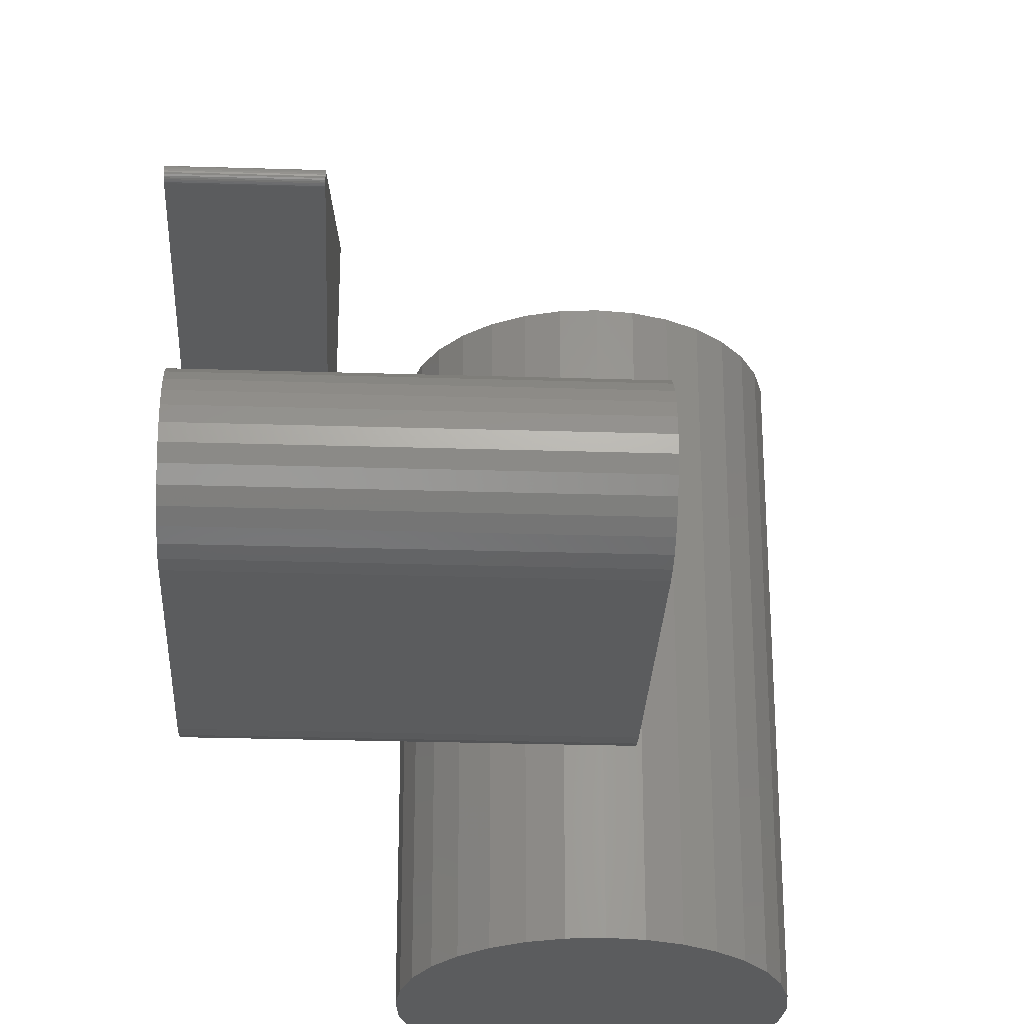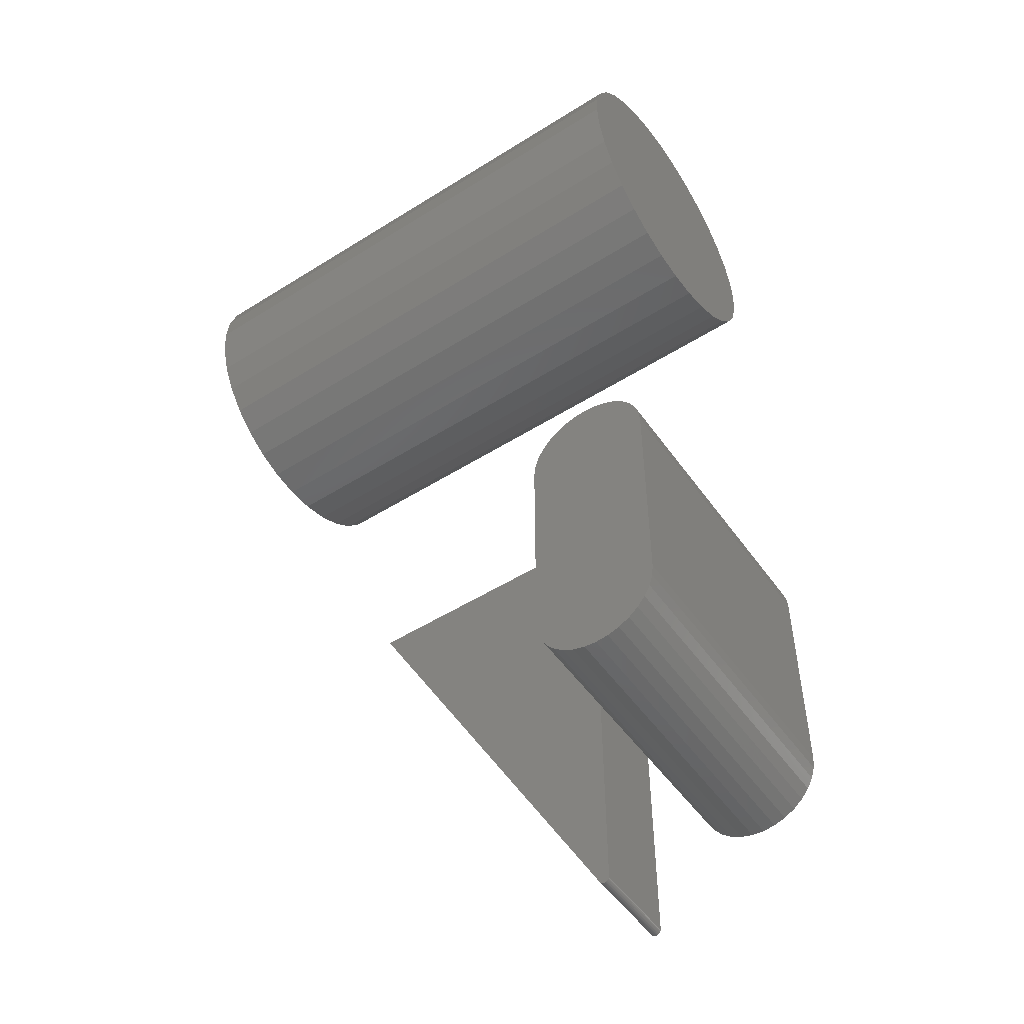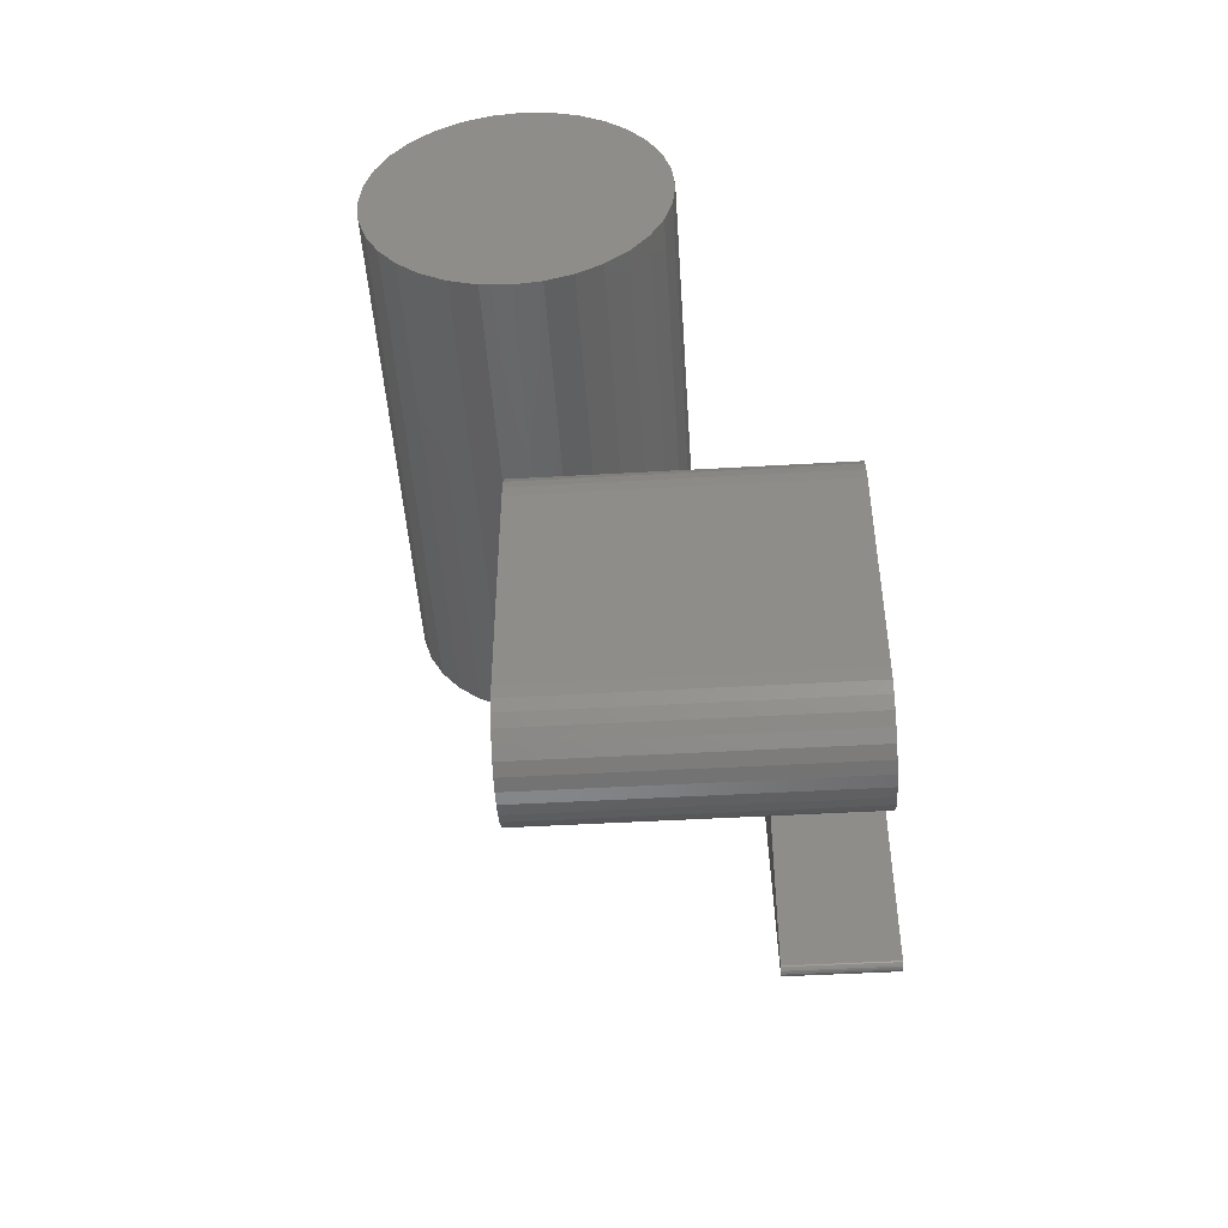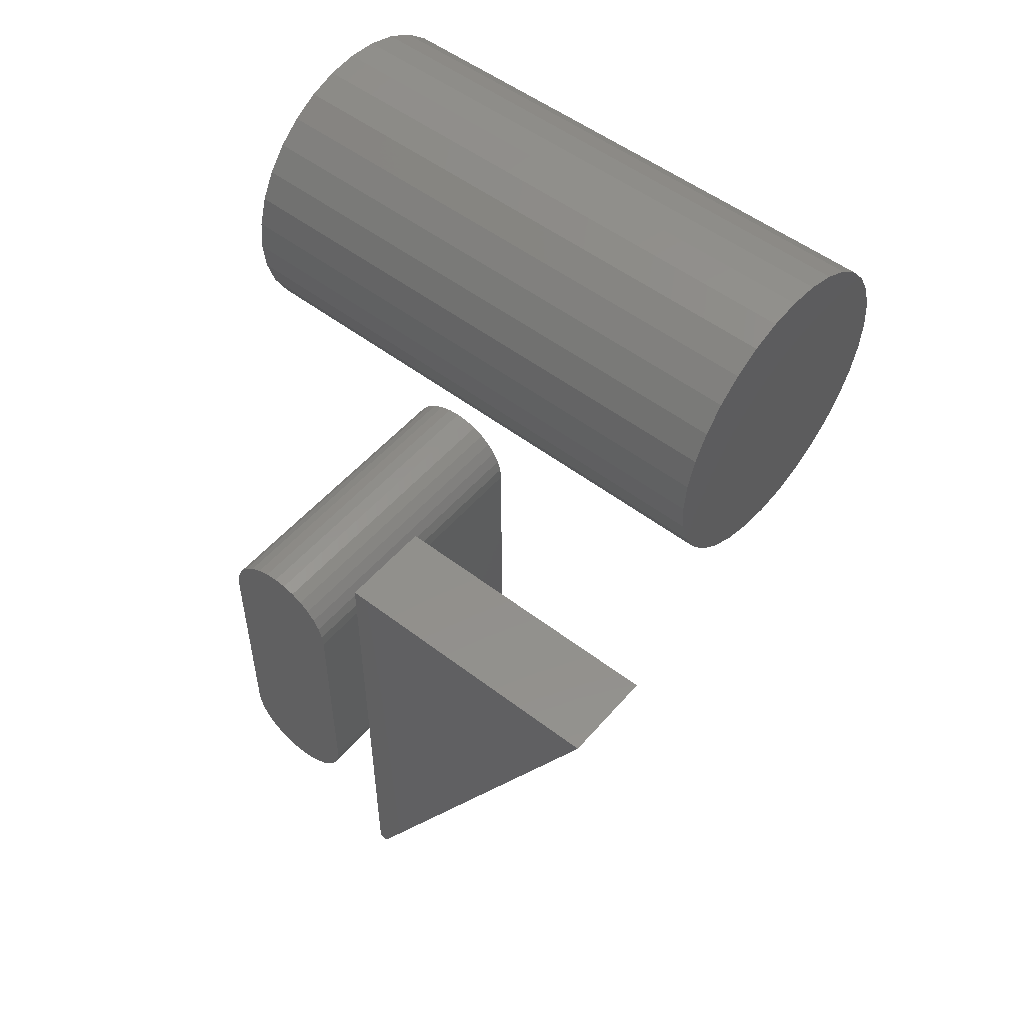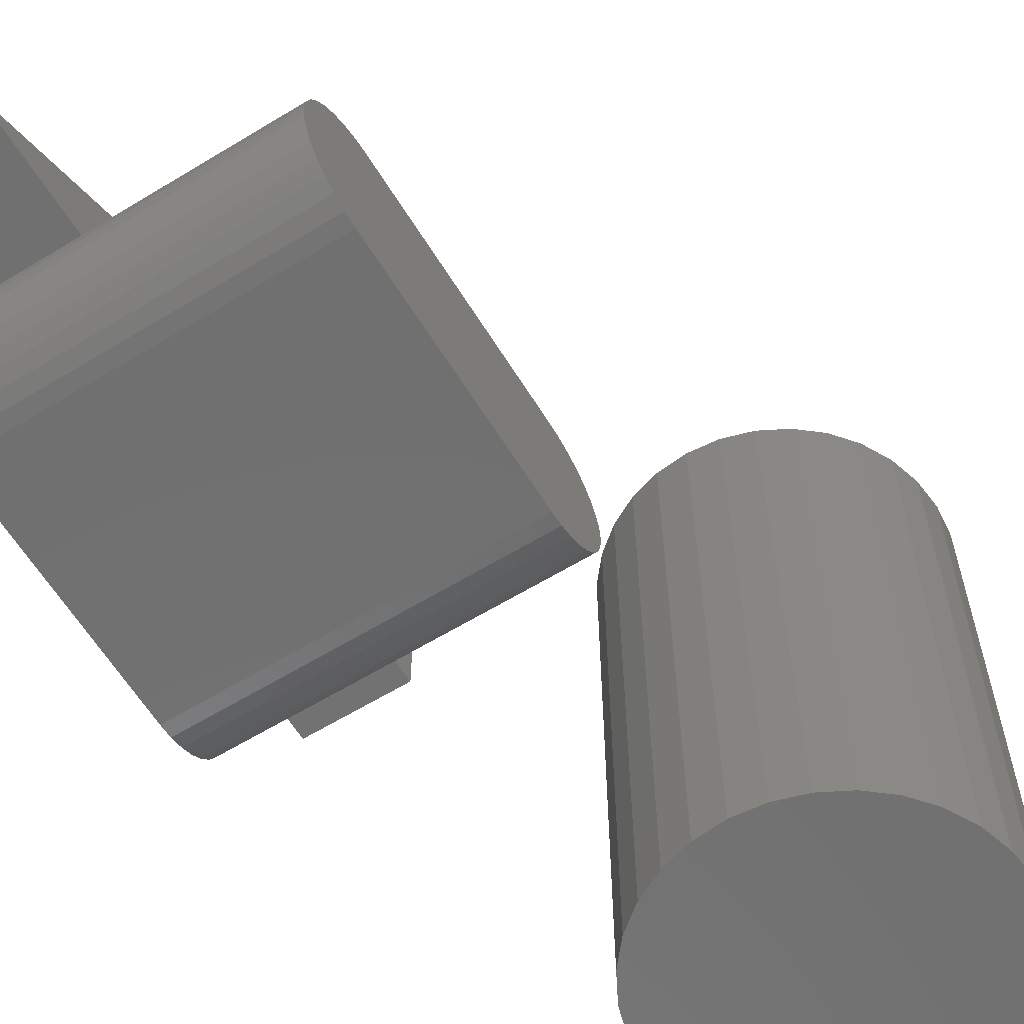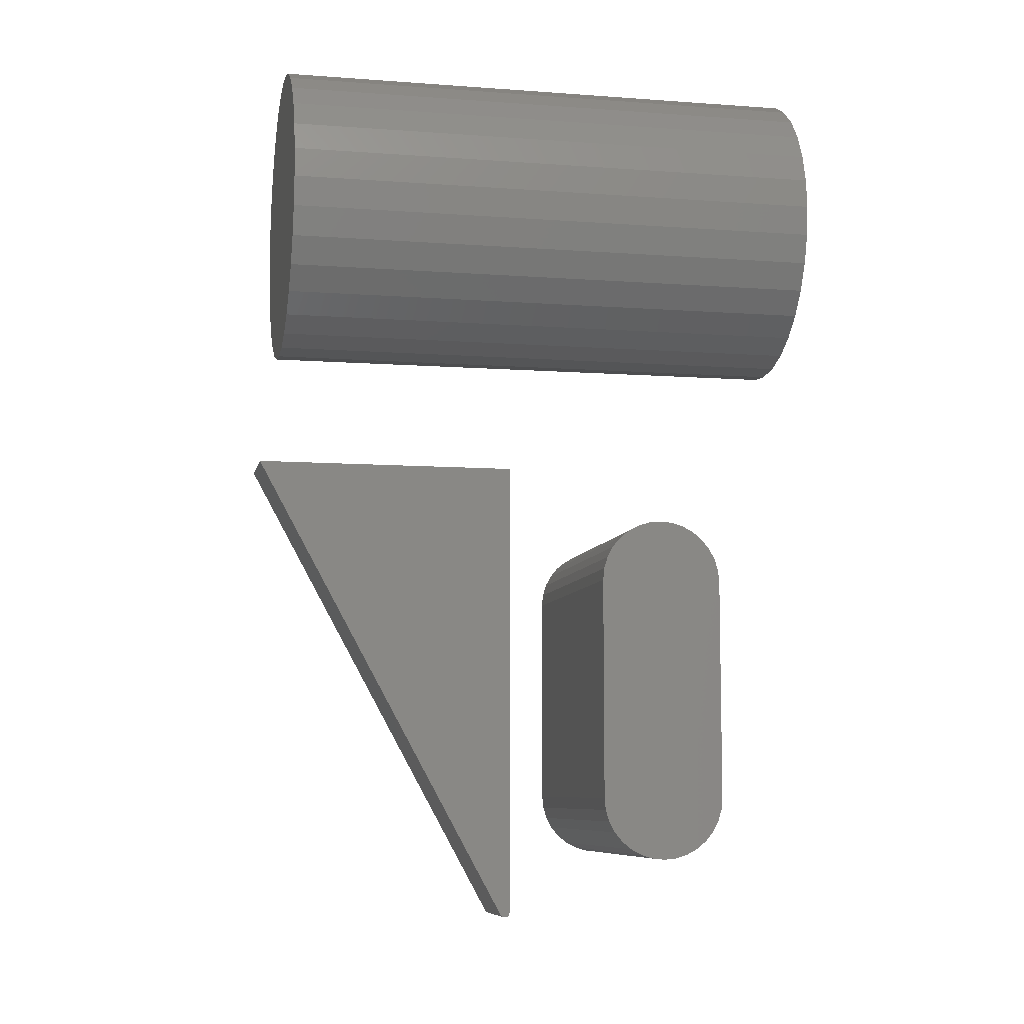
<metadata>
{"format":"stl","ext":"stl","renderer":"f3d","projection":"perspective","resolution":1024,"background":"white","views":[{"elev":-28.2,"azim":-2.7,"up":"+Z"},{"elev":-51.4,"azim":124.3,"up":"+Y"},{"elev":-48.1,"azim":-176.3,"up":"+Y"},{"elev":52.3,"azim":-50.5,"up":"+Y"},{"elev":-62.2,"azim":31.7,"up":"+Z"},{"elev":-8.0,"azim":78.5,"up":"+Y"}]}
</metadata>
<code>
# stl→obj: 166 verts, 320 faces
v 0.1328 -0.7269 0.354
v 0.1328 2.514e-17 0.7543
v 0.1328 -0.7232 0.3584
v 0.1328 -0.7244 0.3576
v 0.1328 -0.7255 0.3566
v 0.1328 -0.7263 0.3553
v 0.1328 -0.7272 0.3526
v 0.1328 -0.7273 0.3511
v 0.1328 -0.727 0.3496
v 0.1328 -0.7265 0.3482
v 0.1328 -0.7258 0.347
v 0.1328 -0.7248 0.3459
v 0.1328 -0.7236 0.345
v 0.1328 -0.7223 0.3443
v 0.1328 -0.7209 0.3439
v 0.1328 -0.7195 0.3438
v 0.1328 0 0.3438
v -5.682e-19 -0.7269 0.354
v -6.432e-19 -0.7263 0.3553
v -7.106e-19 -0.7255 0.3566
v -7.683e-19 -0.7244 0.3576
v -8.141e-19 -0.7232 0.3584
v -2.279e-17 2.514e-17 0.7543
v 2.549e-33 0 0.3438
v 1.038e-34 -0.7195 0.3438
v -7.692e-21 -0.7209 0.3439
v -3.05e-20 -0.7223 0.3443
v -6.76e-20 -0.7236 0.345
v -1.177e-19 -0.7248 0.3459
v -1.79e-19 -0.7258 0.347
v -2.493e-19 -0.7265 0.3482
v -3.262e-19 -0.727 0.3496
v -4.069e-19 -0.7273 0.3511
v -4.885e-19 -0.7272 0.3526
v 0.4297 -0.2132 0.2605
v 0.4297 -0.5546 0.2588
v 0.4297 -0.1954 0.2588
v 0.4297 -0.5368 0.2605
v 0.4297 -0.5368 0.07895
v 0.4297 -0.1954 0.08069
v 0.4297 -0.5546 0.08069
v 0.4297 -0.2132 0.07895
v 0.4297 -0.5716 0.2536
v 0.4297 -0.1784 0.2536
v 0.4297 -0.5873 0.2452
v 0.4297 -0.1627 0.2452
v 0.4297 -0.1627 0.09425
v 0.4297 -0.5716 0.08586
v 0.4297 -0.1784 0.08586
v 0.4297 -0.149 0.2339
v 0.4297 -0.601 0.2339
v 0.4297 -0.1377 0.2202
v 0.4297 -0.6123 0.2202
v 0.4297 -0.1293 0.2045
v 0.4297 -0.6207 0.2045
v 0.4297 -0.1241 0.1874
v 0.4297 -0.6259 0.1874
v 0.4297 -0.1224 0.1697
v 0.4297 -0.6276 0.1697
v 0.4297 -0.1241 0.152
v 0.4297 -0.6259 0.152
v 0.4297 -0.1293 0.135
v 0.4297 -0.6207 0.135
v 0.4297 -0.1377 0.1193
v 0.4297 -0.6123 0.1193
v 0.4297 -0.149 0.1055
v 0.4297 -0.601 0.1055
v 0.4297 -0.5873 0.09425
v 0 -0.1954 0.2588
v 0 -0.5546 0.2588
v 0 -0.2132 0.2605
v 0 -0.5368 0.2605
v 0 -0.5546 0.08069
v 0 -0.1954 0.08069
v 0 -0.5368 0.07895
v 0 -0.2132 0.07895
v 0 -0.5716 0.2536
v 0 -0.1784 0.2536
v 0 -0.5873 0.2452
v 0 -0.1627 0.2452
v 0 -0.1784 0.08586
v 0 -0.5716 0.08586
v 0 -0.1627 0.09425
v 0 -0.5873 0.09425
v 0 -0.601 0.1055
v 0 -0.149 0.1055
v 0 -0.6123 0.1193
v 0 -0.1377 0.1193
v 0 -0.6207 0.135
v 0 -0.1293 0.135
v 0 -0.6259 0.152
v 0 -0.1241 0.152
v 0 -0.6276 0.1697
v 0 -0.1224 0.1697
v 0 -0.6259 0.1874
v 0 -0.1241 0.1874
v 0 -0.6207 0.2045
v 0 -0.1293 0.2045
v 0 -0.6123 0.2202
v 0 -0.1377 0.2202
v 0 -0.601 0.2339
v 0 -0.149 0.2339
v 0.3807 0.5272 0.75
v 0.463 0.5272 0.75
v 0.4219 0.5312 0.75
v 0.3412 0.5152 0.75
v 0.5026 0.5152 0.75
v 0.5026 0.1254 0.75
v 0.3807 0.1134 0.75
v 0.463 0.1134 0.75
v 0.4219 0.1094 0.75
v 0.5391 0.4957 0.75
v 0.3047 0.4957 0.75
v 0.571 0.4695 0.75
v 0.2727 0.4695 0.75
v 0.5973 0.4375 0.75
v 0.2465 0.4375 0.75
v 0.6168 0.401 0.75
v 0.227 0.401 0.75
v 0.6288 0.3615 0.75
v 0.215 0.3615 0.75
v 0.6328 0.3203 0.75
v 0.2109 0.3203 0.75
v 0.6288 0.2792 0.75
v 0.215 0.2792 0.75
v 0.6168 0.2396 0.75
v 0.227 0.2396 0.75
v 0.5973 0.2031 0.75
v 0.2465 0.2031 0.75
v 0.571 0.1712 0.75
v 0.2727 0.1712 0.75
v 0.5391 0.1449 0.75
v 0.3047 0.1449 0.75
v 0.3412 0.1254 0.75
v 0.4219 0.5312 0
v 0.463 0.5272 0
v 0.3807 0.5272 0
v 0.3412 0.5152 0
v 0.5026 0.5152 0
v 0.463 0.1134 0
v 0.3807 0.1134 0
v 0.5026 0.1254 0
v 0.4219 0.1094 0
v 0.3412 0.1254 0
v 0.3047 0.1449 0
v 0.5391 0.1449 0
v 0.2727 0.1712 0
v 0.571 0.1712 0
v 0.2465 0.2031 0
v 0.5973 0.2031 0
v 0.227 0.2396 0
v 0.6168 0.2396 0
v 0.215 0.2792 0
v 0.6288 0.2792 0
v 0.2109 0.3203 0
v 0.6328 0.3203 0
v 0.215 0.3615 0
v 0.6288 0.3615 0
v 0.227 0.401 0
v 0.6168 0.401 0
v 0.2465 0.4375 0
v 0.5973 0.4375 0
v 0.2727 0.4695 0
v 0.571 0.4695 0
v 0.3047 0.4957 0
v 0.5391 0.4957 0
f 1 2 3
f 1 3 4
f 1 4 5
f 1 5 6
f 2 1 7
f 2 7 8
f 2 8 9
f 2 9 10
f 2 10 11
f 2 11 12
f 2 12 13
f 2 13 14
f 2 14 15
f 2 15 16
f 2 16 17
f 18 19 20
f 18 20 21
f 18 21 22
f 18 22 23
f 23 24 25
f 23 25 26
f 23 26 27
f 23 27 28
f 23 28 29
f 23 29 30
f 23 30 31
f 23 31 32
f 23 32 33
f 23 33 34
f 23 34 18
f 2 23 3
f 3 23 22
f 16 25 17
f 17 25 24
f 25 16 26
f 26 16 15
f 26 15 27
f 27 15 14
f 27 14 28
f 28 14 13
f 28 13 29
f 29 13 12
f 29 12 30
f 30 12 11
f 30 11 31
f 31 11 10
f 31 10 32
f 32 10 9
f 32 9 33
f 33 9 8
f 33 8 34
f 34 8 7
f 34 7 18
f 18 7 1
f 18 1 19
f 19 1 6
f 19 6 20
f 20 6 5
f 20 5 21
f 21 5 4
f 21 4 22
f 22 4 3
f 17 24 2
f 2 24 23
f 35 36 37
f 35 38 36
f 39 40 41
f 39 42 40
f 37 36 43
f 37 43 44
f 44 43 45
f 44 45 46
f 47 48 49
f 49 48 41
f 49 41 40
f 46 45 50
f 50 45 51
f 50 51 52
f 52 51 53
f 52 53 54
f 54 53 55
f 54 55 56
f 56 55 57
f 56 57 58
f 58 57 59
f 58 59 60
f 60 59 61
f 60 61 62
f 62 61 63
f 62 63 64
f 64 63 65
f 64 65 66
f 66 65 67
f 66 67 47
f 47 67 68
f 47 68 48
f 69 70 71
f 70 72 71
f 73 74 75
f 74 76 75
f 77 70 69
f 78 77 69
f 79 77 78
f 80 79 78
f 81 82 83
f 73 82 81
f 74 73 81
f 82 84 83
f 83 84 85
f 83 85 86
f 86 85 87
f 86 87 88
f 88 87 89
f 88 89 90
f 90 89 91
f 90 91 92
f 92 91 93
f 92 93 94
f 94 93 95
f 94 95 96
f 96 95 97
f 96 97 98
f 98 97 99
f 98 99 100
f 100 99 101
f 100 101 102
f 102 101 79
f 102 79 80
f 75 39 73
f 73 39 41
f 73 41 82
f 82 41 48
f 82 48 84
f 84 48 68
f 84 68 85
f 85 68 67
f 85 67 87
f 87 67 65
f 87 65 89
f 89 65 63
f 89 63 91
f 91 63 61
f 91 61 93
f 93 61 59
f 93 59 95
f 95 59 57
f 95 57 97
f 97 57 55
f 97 55 99
f 99 55 53
f 99 53 101
f 101 53 51
f 101 51 79
f 79 51 45
f 79 45 77
f 77 45 43
f 77 43 70
f 70 43 36
f 70 36 72
f 72 36 38
f 71 72 35
f 35 72 38
f 71 35 69
f 69 35 37
f 69 37 78
f 78 37 44
f 78 44 80
f 80 44 46
f 80 46 102
f 102 46 50
f 102 50 100
f 100 50 52
f 100 52 98
f 98 52 54
f 98 54 96
f 96 54 56
f 96 56 94
f 94 56 58
f 94 58 92
f 92 58 60
f 92 60 90
f 90 60 62
f 90 62 88
f 88 62 64
f 88 64 86
f 86 64 66
f 86 66 83
f 83 66 47
f 83 47 81
f 81 47 49
f 81 49 74
f 74 49 40
f 74 40 76
f 76 40 42
f 75 76 39
f 39 76 42
f 103 104 105
f 104 103 106
f 104 106 107
f 108 109 110
f 110 109 111
f 107 106 112
f 112 106 113
f 112 113 114
f 114 113 115
f 114 115 116
f 116 115 117
f 116 117 118
f 118 117 119
f 118 119 120
f 120 119 121
f 120 121 122
f 122 121 123
f 122 123 124
f 124 123 125
f 124 125 126
f 126 125 127
f 126 127 128
f 128 127 129
f 128 129 130
f 130 129 131
f 130 131 132
f 132 131 133
f 132 133 108
f 108 133 134
f 108 134 109
f 135 136 137
f 138 137 136
f 139 138 136
f 140 141 142
f 143 141 140
f 141 144 142
f 142 144 145
f 142 145 146
f 146 145 147
f 146 147 148
f 148 147 149
f 148 149 150
f 150 149 151
f 150 151 152
f 152 151 153
f 152 153 154
f 154 153 155
f 154 155 156
f 156 155 157
f 156 157 158
f 158 157 159
f 158 159 160
f 160 159 161
f 160 161 162
f 162 161 163
f 162 163 164
f 164 163 165
f 164 165 166
f 166 165 138
f 166 138 139
f 156 122 154
f 154 122 124
f 154 124 152
f 152 124 126
f 152 126 150
f 150 126 128
f 150 128 148
f 148 128 130
f 148 130 146
f 146 130 132
f 146 132 142
f 142 132 108
f 142 108 140
f 140 108 110
f 140 110 143
f 143 110 111
f 143 111 141
f 141 111 109
f 141 109 144
f 144 109 134
f 144 134 145
f 145 134 133
f 145 133 147
f 147 133 131
f 147 131 149
f 149 131 129
f 149 129 151
f 151 129 127
f 151 127 153
f 153 127 125
f 153 125 155
f 155 125 123
f 155 123 157
f 157 123 121
f 157 121 159
f 159 121 119
f 159 119 161
f 161 119 117
f 161 117 163
f 163 117 115
f 163 115 165
f 165 115 113
f 165 113 138
f 138 113 106
f 138 106 137
f 137 106 103
f 137 103 135
f 135 103 105
f 135 105 136
f 136 105 104
f 136 104 139
f 139 104 107
f 139 107 166
f 166 107 112
f 166 112 164
f 164 112 114
f 164 114 162
f 162 114 116
f 162 116 160
f 160 116 118
f 160 118 158
f 158 118 120
f 158 120 156
f 156 120 122

</code>
